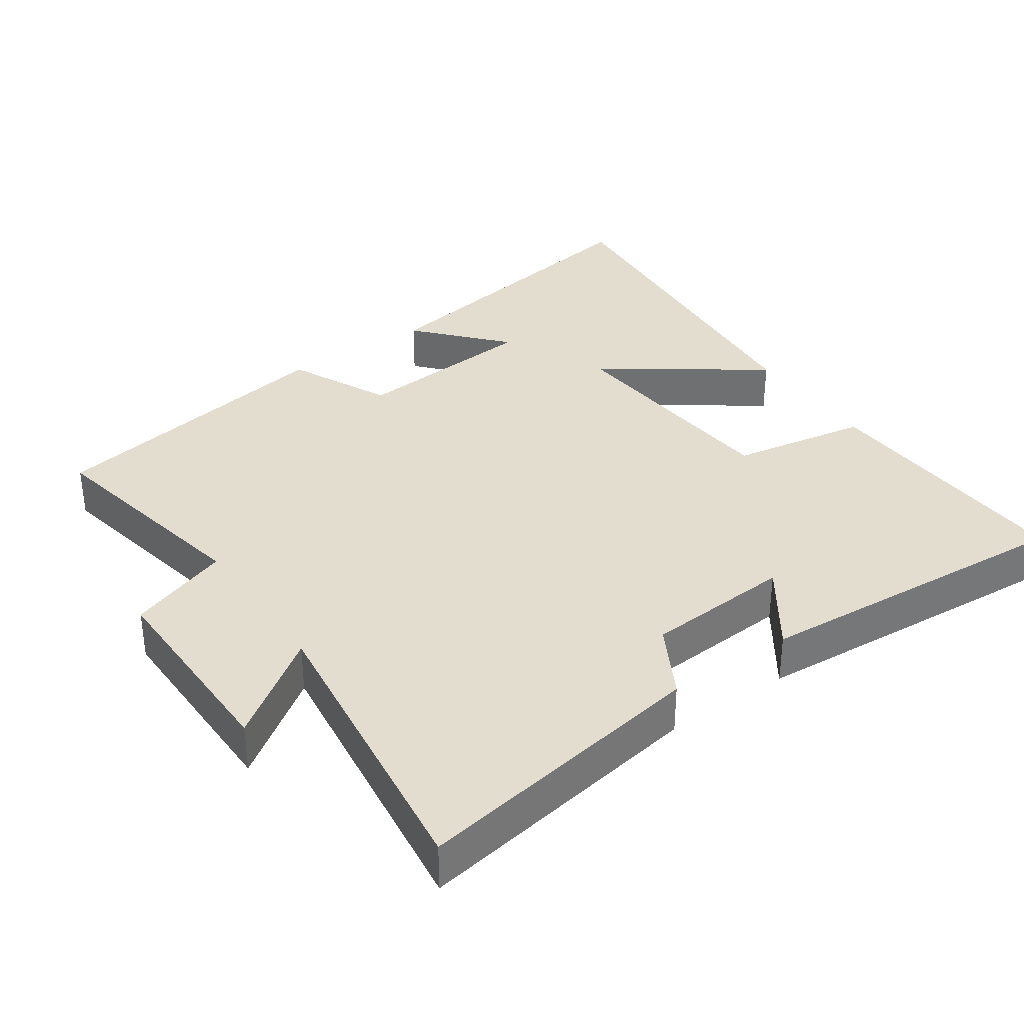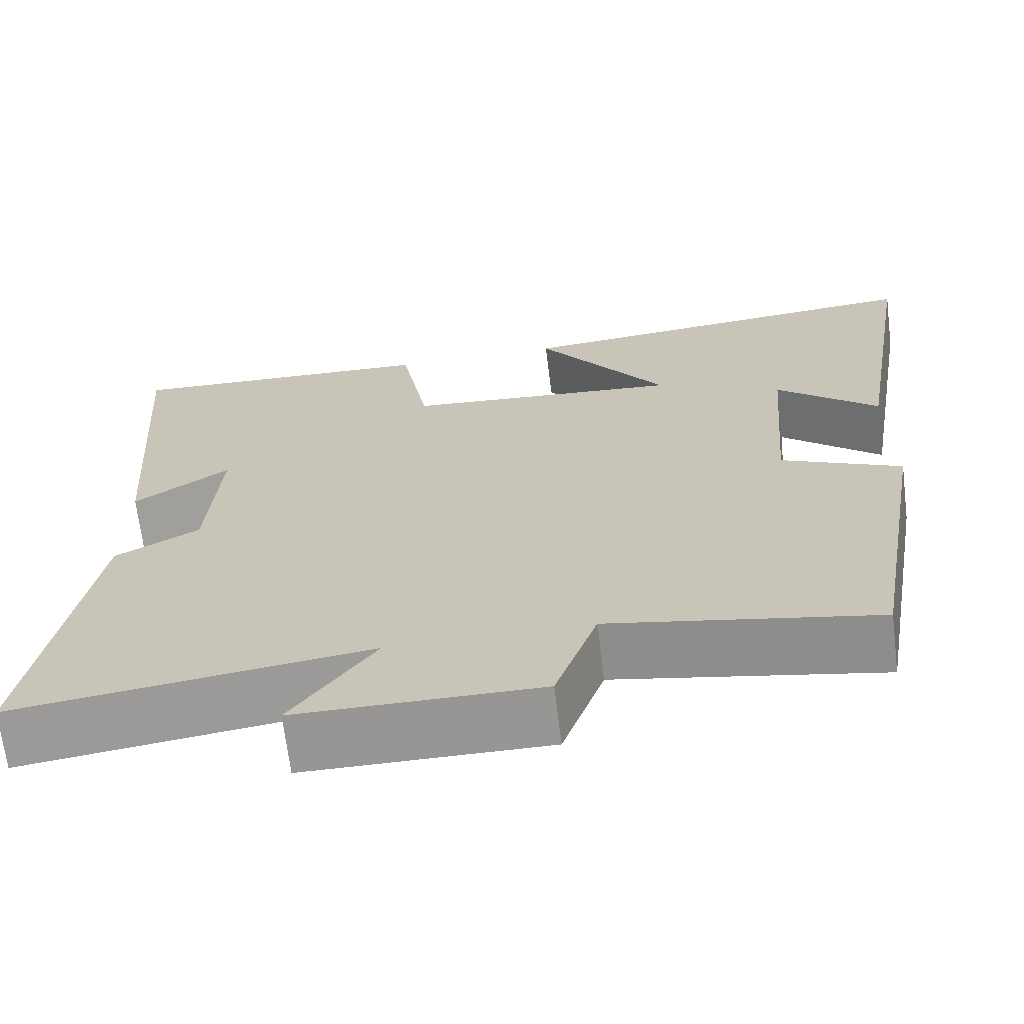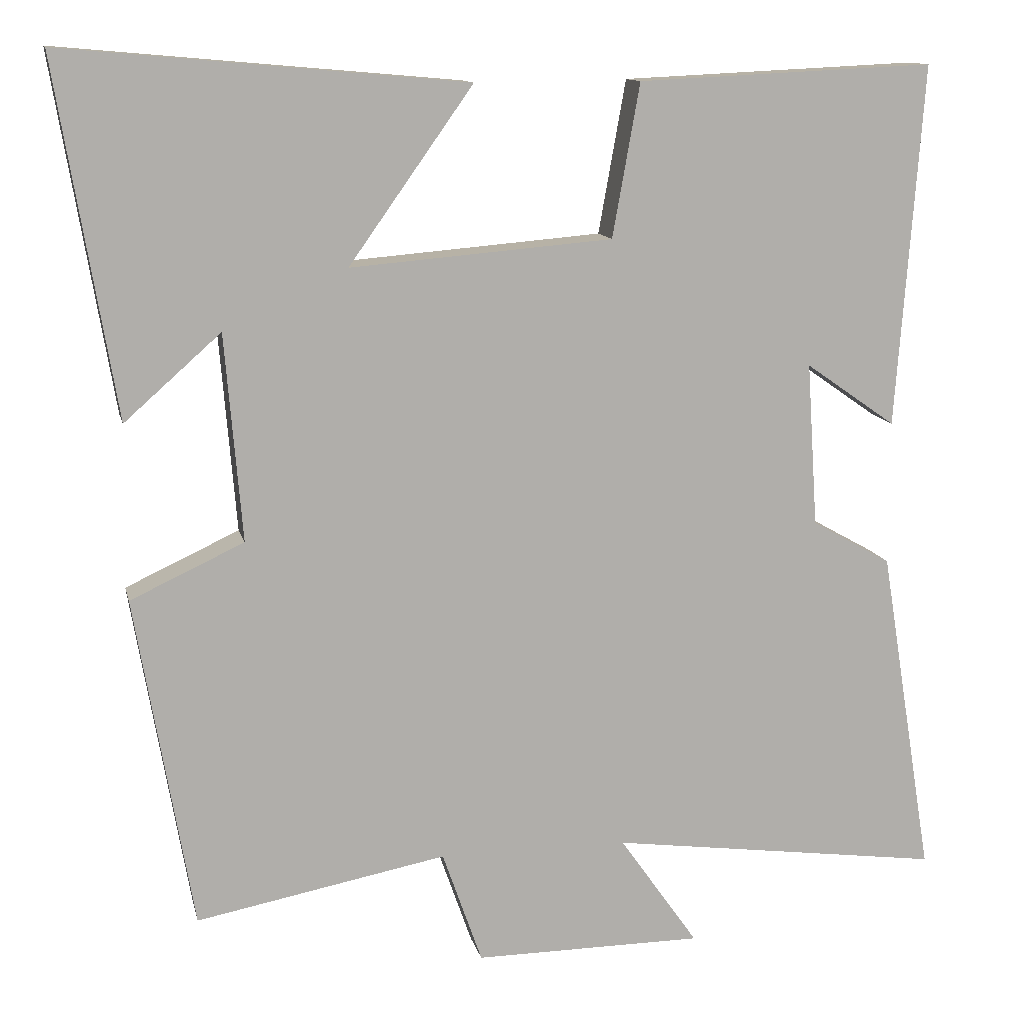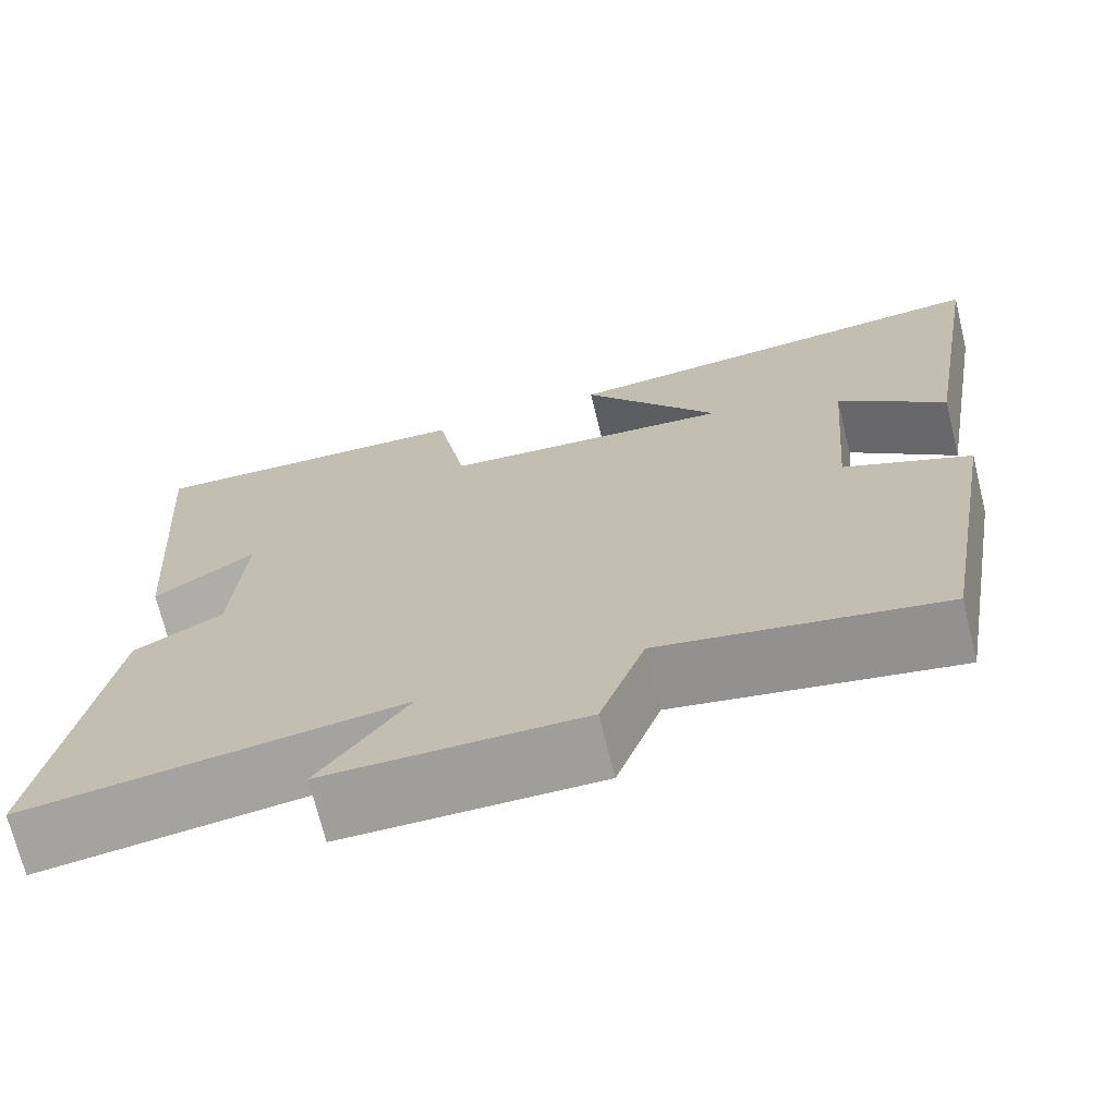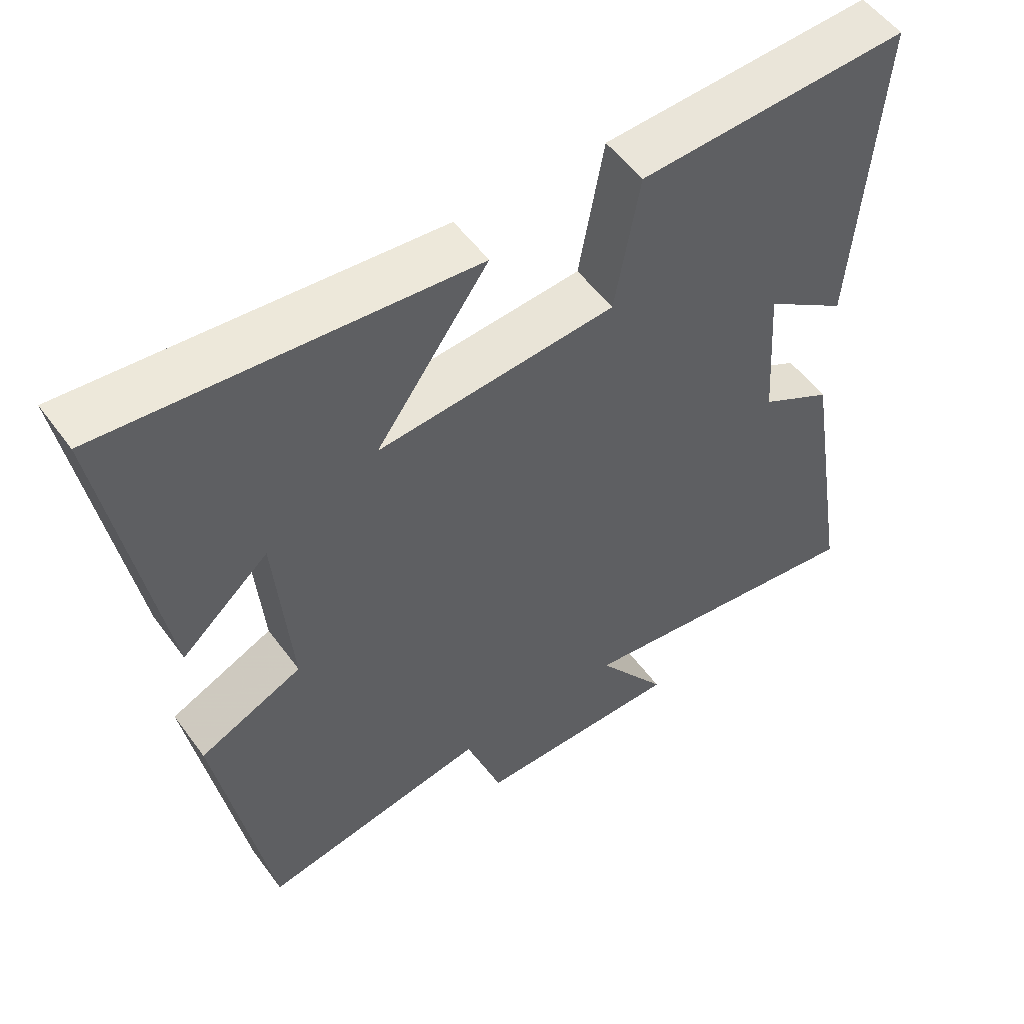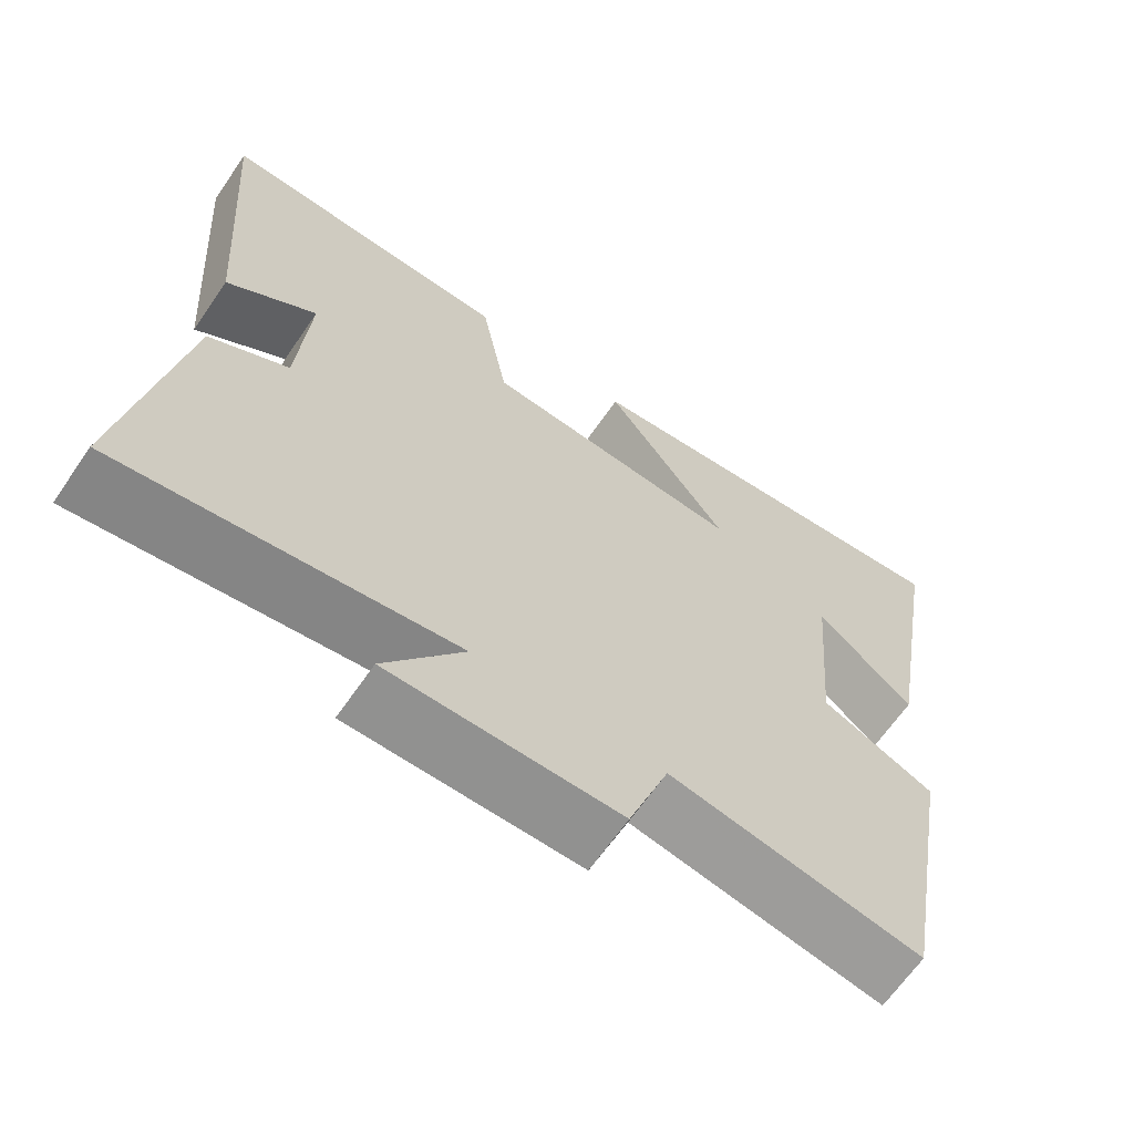
<metadata>
{"format":"obj","ext":"obj","renderer":"f3d","projection":"perspective","resolution":1024,"background":"white","views":[{"elev":35.0,"azim":-124.8,"up":"+Y"},{"elev":-68.0,"azim":7.0,"up":"+Z"},{"elev":12.2,"azim":167.6,"up":"+Z"},{"elev":-70.9,"azim":13.8,"up":"+Z"},{"elev":53.6,"azim":144.6,"up":"+Z"},{"elev":-65.7,"azim":-34.6,"up":"+Z"}]}
</metadata>
<code>
v 0.426 0.07 -0.562
v 0.104 0.07 -0.5
v 0.053 0.07 -0.646
v -0.241 0.07 -0.644
v -0.14 0.07 -0.5
v -0.569 0.07 -0.557
v -0.5 0.07 -0.133
v -0.398 0.07 -0.076
v -0.384 0.07 0.134
v -0.5 0.07 0.053
v -0.534 0.07 0.518
v -0.153 0.07 0.5
v -0.118 0.07 0.304
v 0.218 0.07 0.276
v 0.059 0.07 0.5
v 0.576 0.07 0.546
v 0.5 0.07 0.091
v 0.376 0.07 0.201
v 0.354 0.07 -0.065
v 0.5 0.07 -0.133
v 0.426 0 -0.562
v 0.104 0 -0.5
v 0.053 0 -0.646
v -0.241 0 -0.644
v -0.14 0 -0.5
v -0.569 0 -0.557
v -0.5 0 -0.133
v -0.398 0 -0.076
v -0.384 0 0.134
v -0.5 0 0.053
v -0.534 0 0.518
v -0.153 0 0.5
v -0.118 0 0.304
v 0.218 0 0.276
v 0.059 0 0.5
v 0.576 0 0.546
v 0.5 0 0.091
v 0.376 0 0.201
v 0.354 0 -0.065
v 0.5 0 -0.133
f 19 20 1 2
f 18 19 2
f 15 16 17 18
f 14 15 18
f 13 14 18 2
f 11 12 13
f 9 10 11
f 13 2 3
f 11 13 3
f 9 11 3
f 5 6 7 8
f 5 8 9 3
f 3 4 5
f 22 21 40 39
f 22 39 38
f 38 37 36 35
f 38 35 34
f 22 38 34 33
f 33 32 31
f 31 30 29
f 23 22 33
f 23 33 31
f 23 31 29
f 28 27 26 25
f 23 29 28 25
f 25 24 23
f 1 21 22 2
f 2 22 23 3
f 3 23 24 4
f 4 24 25 5
f 5 25 26 6
f 6 26 27 7
f 7 27 28 8
f 8 28 29 9
f 9 29 30 10
f 10 30 31 11
f 11 31 32 12
f 12 32 33 13
f 13 33 34 14
f 14 34 35 15
f 15 35 36 16
f 16 36 37 17
f 17 37 38 18
f 18 38 39 19
f 19 39 40 20
f 20 40 21 1

</code>
